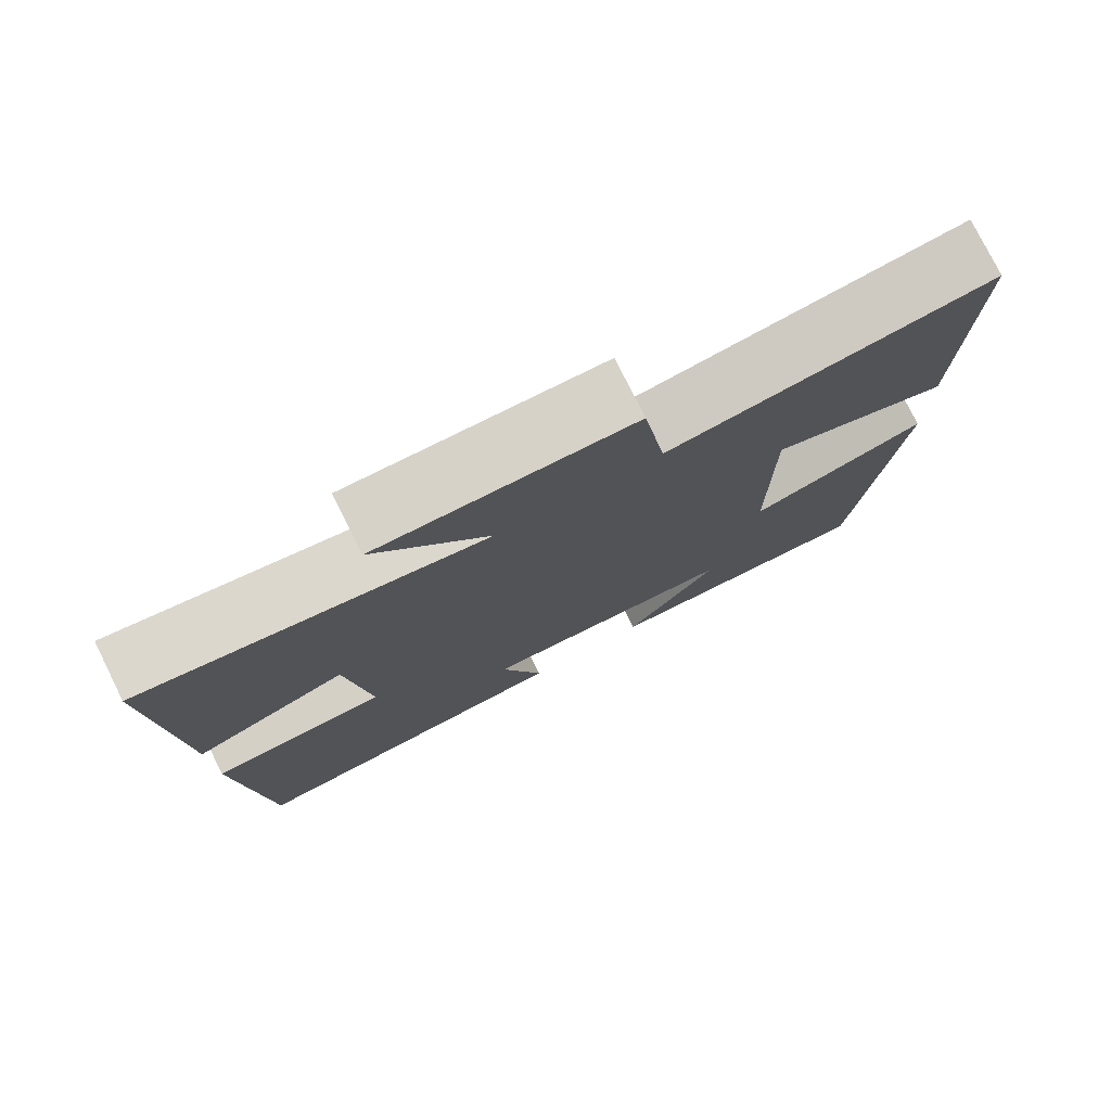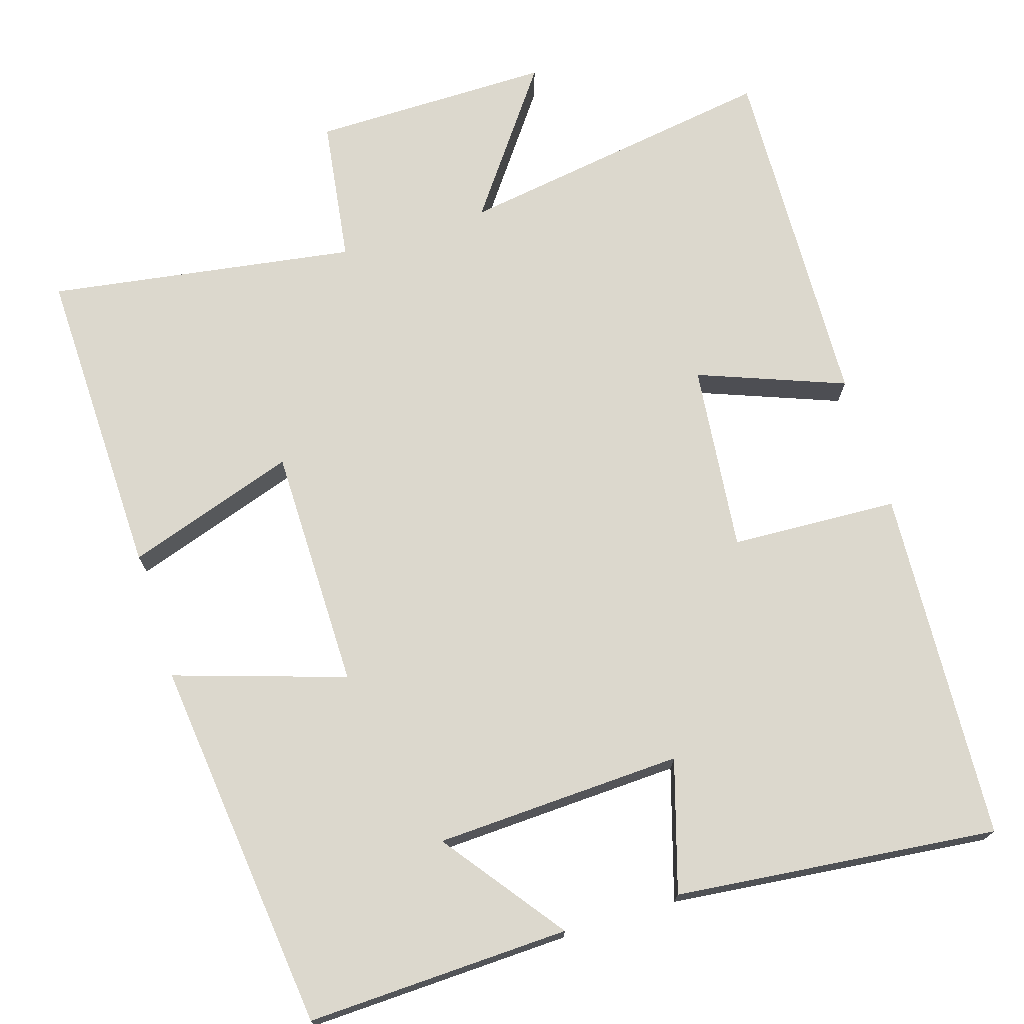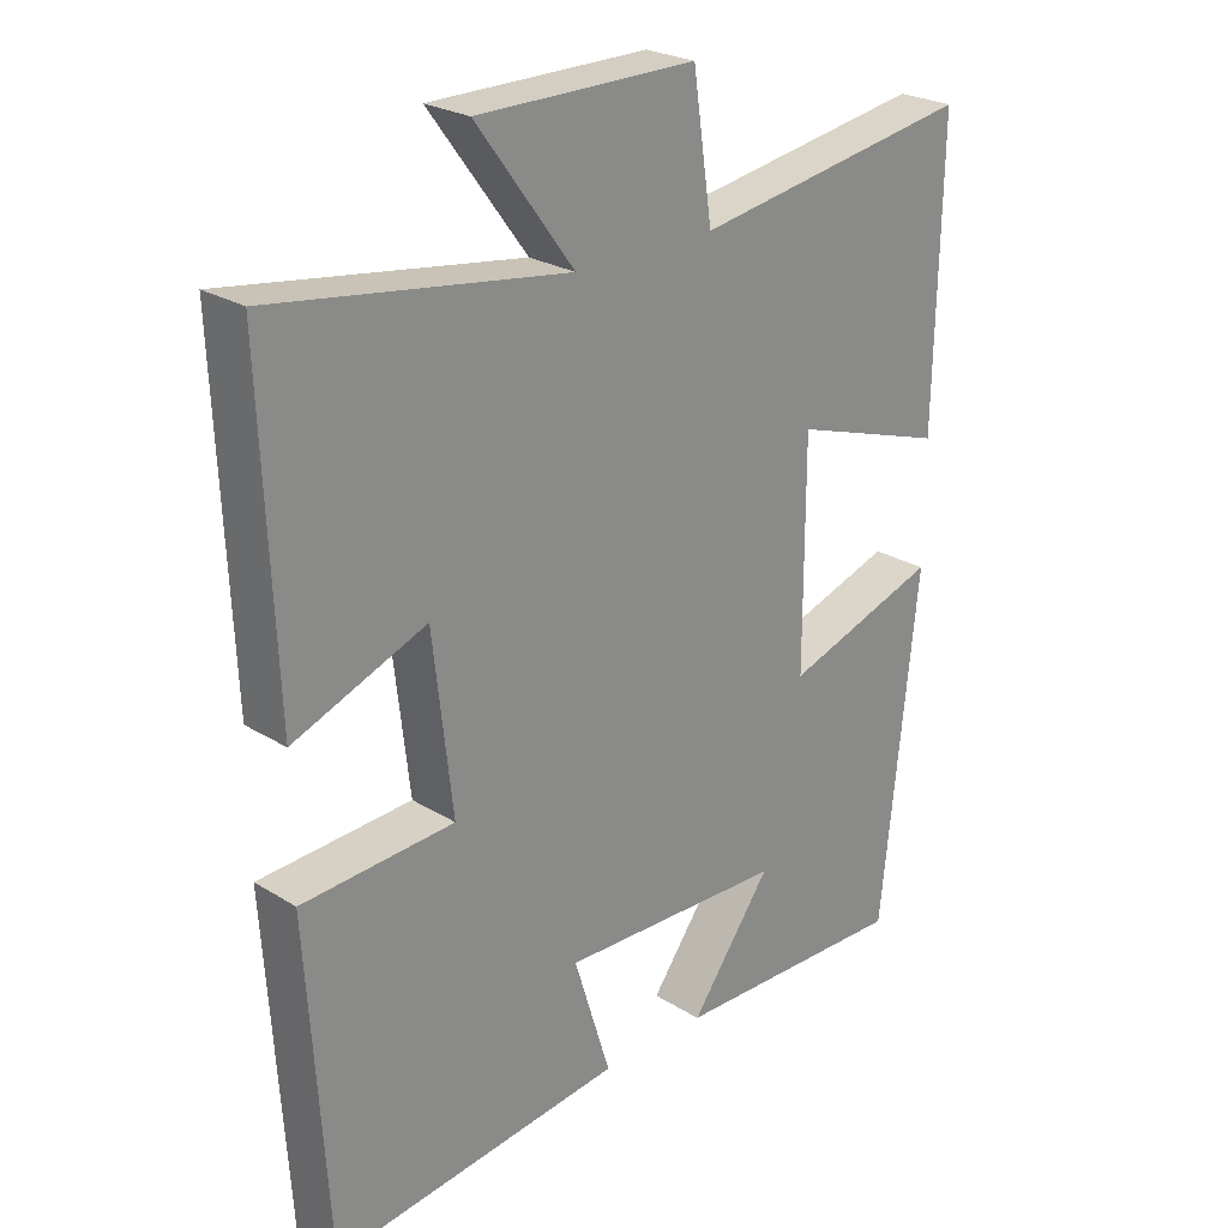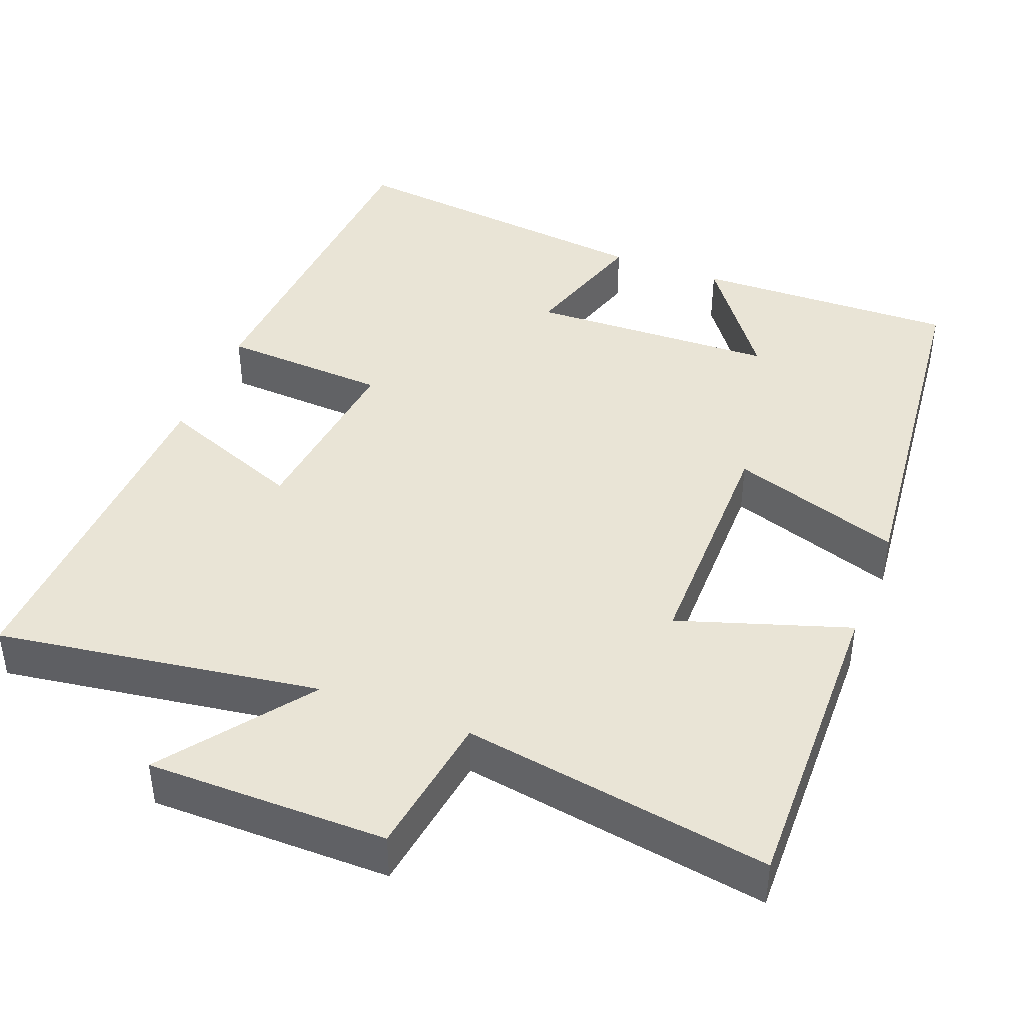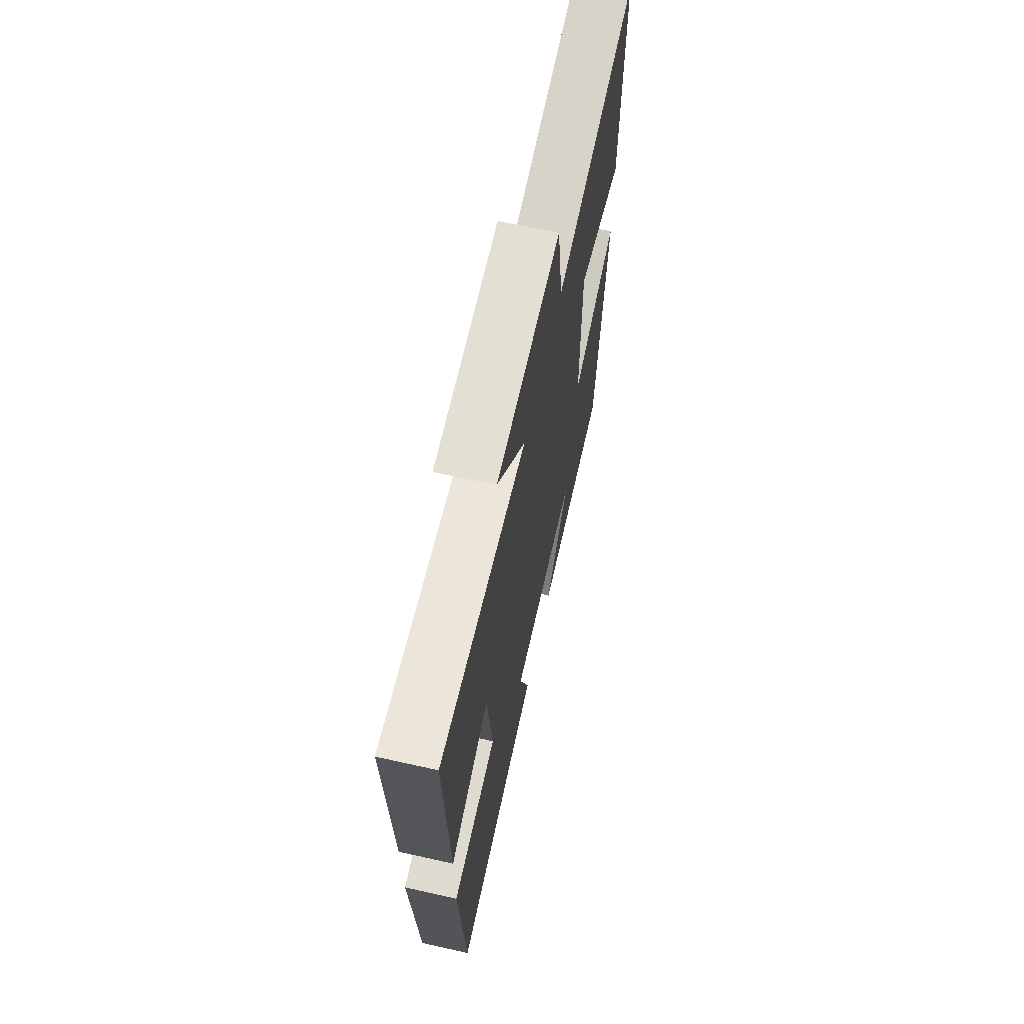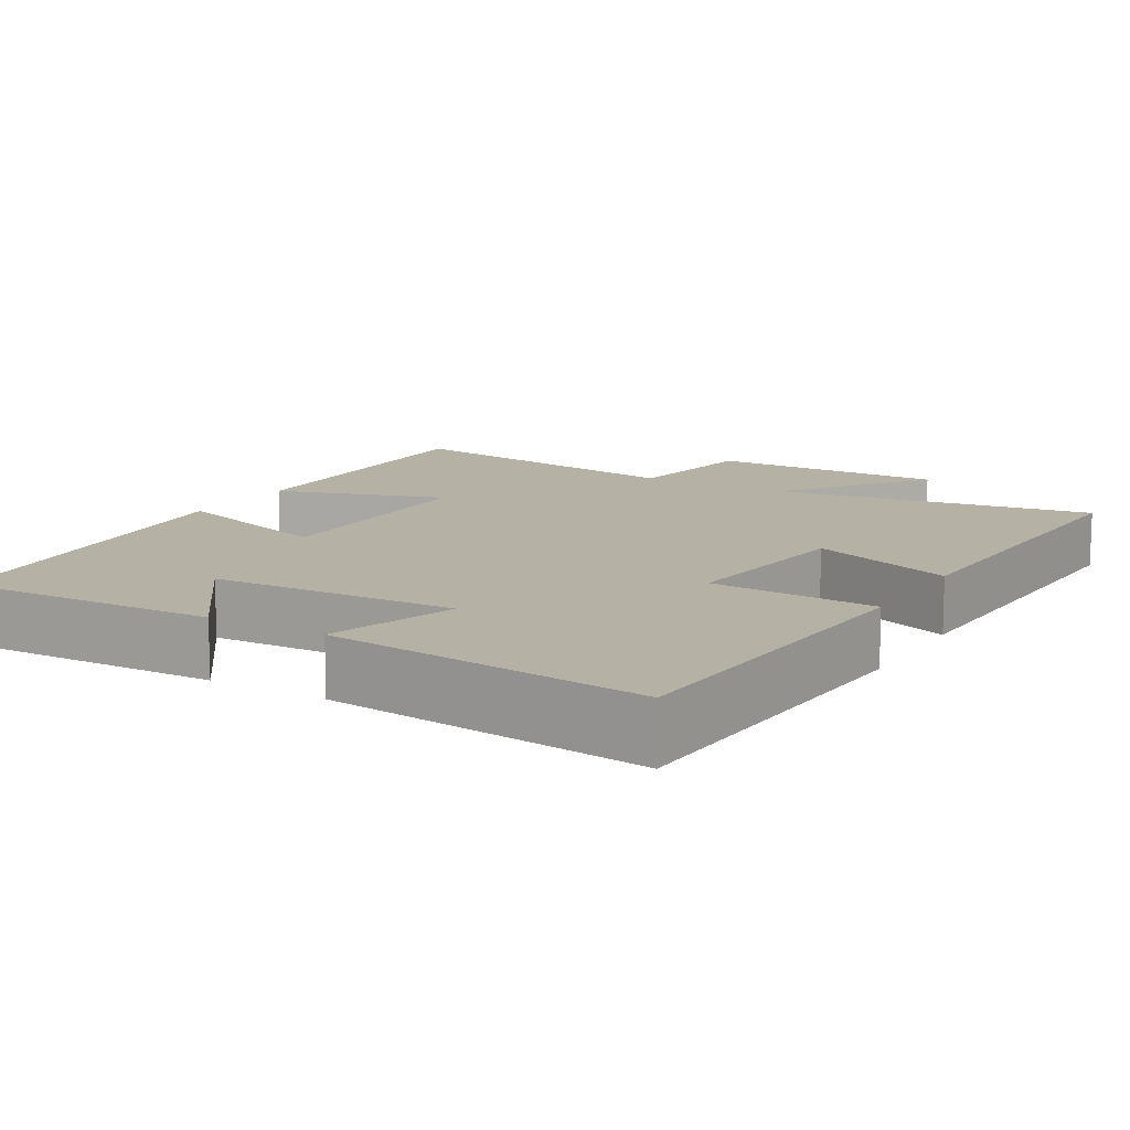
<metadata>
{"format":"obj","ext":"obj","renderer":"f3d","projection":"perspective","resolution":1024,"background":"white","views":[{"elev":77.7,"azim":-26.5,"up":"+Z"},{"elev":72.6,"azim":162.4,"up":"+Y"},{"elev":25.0,"azim":-45.0,"up":"+Z"},{"elev":42.4,"azim":21.3,"up":"+Y"},{"elev":66.9,"azim":-77.4,"up":"+Z"},{"elev":12.0,"azim":-149.5,"up":"+Y"}]}
</metadata>
<code>
v -0.519 0.07 0.564
v -0.096 0.07 0.5
v -0.236 0.07 0.689
v 0.078 0.07 0.689
v 0.106 0.07 0.5
v 0.508 0.07 0.564
v 0.5 0.07 0.152
v 0.277 0.07 0.225
v 0.277 0.07 -0.093
v 0.5 0.07 -0.02
v 0.448 0.07 -0.51
v 0.104 0.07 -0.5
v 0.221 0.07 -0.341
v -0.103 0.07 -0.329
v -0.05 0.07 -0.5
v -0.471 0.07 -0.547
v -0.5 0.07 -0.085
v -0.281 0.07 -0.073
v -0.309 0.07 0.173
v -0.5 0.07 0.099
v -0.519 0 0.564
v -0.096 0 0.5
v -0.236 0 0.689
v 0.078 0 0.689
v 0.106 0 0.5
v 0.508 0 0.564
v 0.5 0 0.152
v 0.277 0 0.225
v 0.277 0 -0.093
v 0.5 0 -0.02
v 0.448 0 -0.51
v 0.104 0 -0.5
v 0.221 0 -0.341
v -0.103 0 -0.329
v -0.05 0 -0.5
v -0.471 0 -0.547
v -0.5 0 -0.085
v -0.281 0 -0.073
v -0.309 0 0.173
v -0.5 0 0.099
f 19 20 1 2
f 18 19 2
f 16 17 18
f 15 16 18
f 14 15 18
f 13 14 18 2
f 10 11 12 13
f 9 10 13
f 8 9 13 2
f 5 6 7 8
f 5 8 2 3
f 3 4 5
f 22 21 40 39
f 22 39 38
f 38 37 36
f 38 36 35
f 38 35 34
f 22 38 34 33
f 33 32 31 30
f 33 30 29
f 22 33 29 28
f 28 27 26 25
f 23 22 28 25
f 25 24 23
f 1 21 22 2
f 2 22 23 3
f 3 23 24 4
f 4 24 25 5
f 5 25 26 6
f 6 26 27 7
f 7 27 28 8
f 8 28 29 9
f 9 29 30 10
f 10 30 31 11
f 11 31 32 12
f 12 32 33 13
f 13 33 34 14
f 14 34 35 15
f 15 35 36 16
f 16 36 37 17
f 17 37 38 18
f 18 38 39 19
f 19 39 40 20
f 20 40 21 1

</code>
